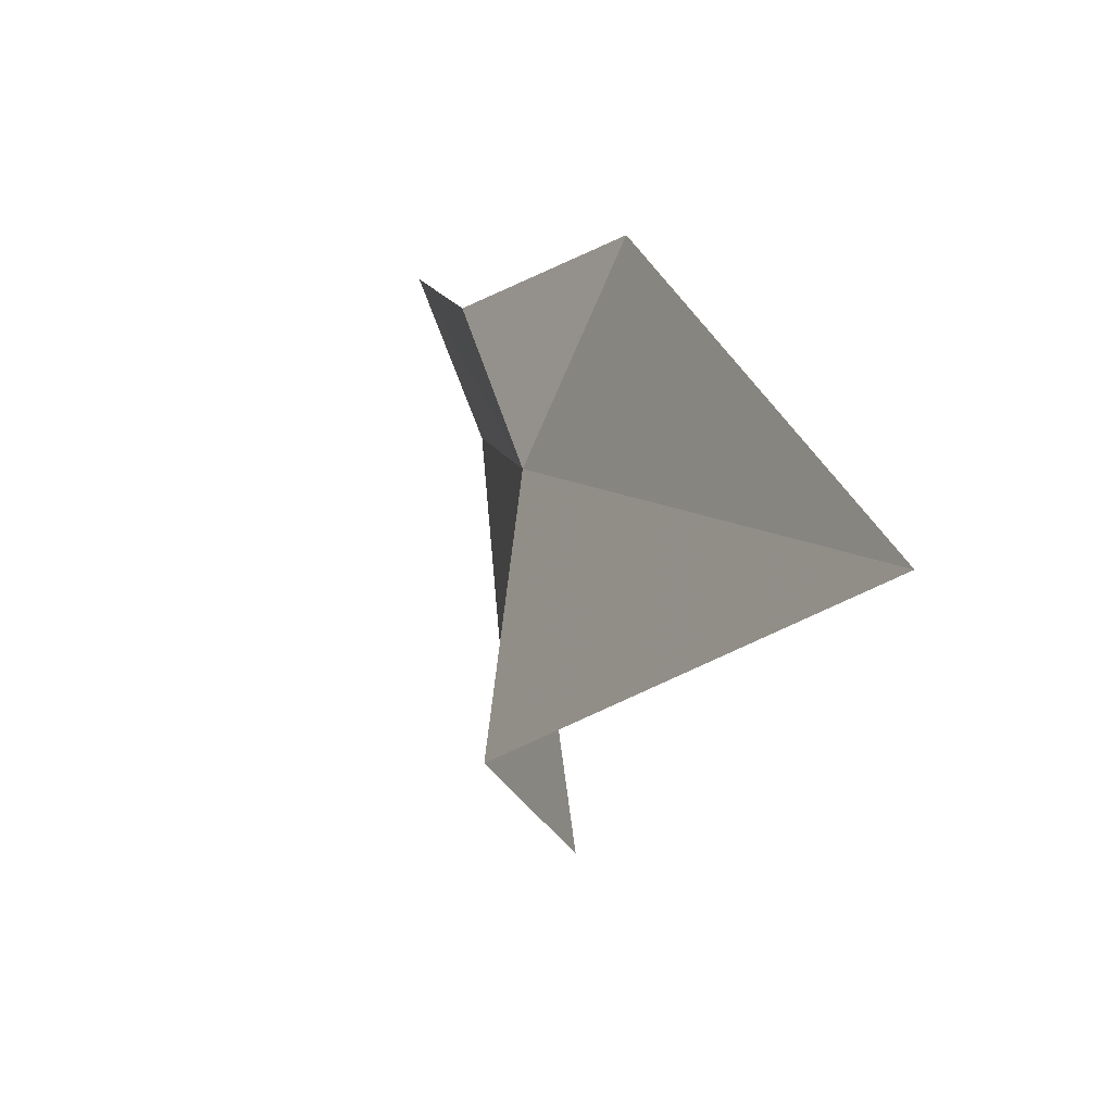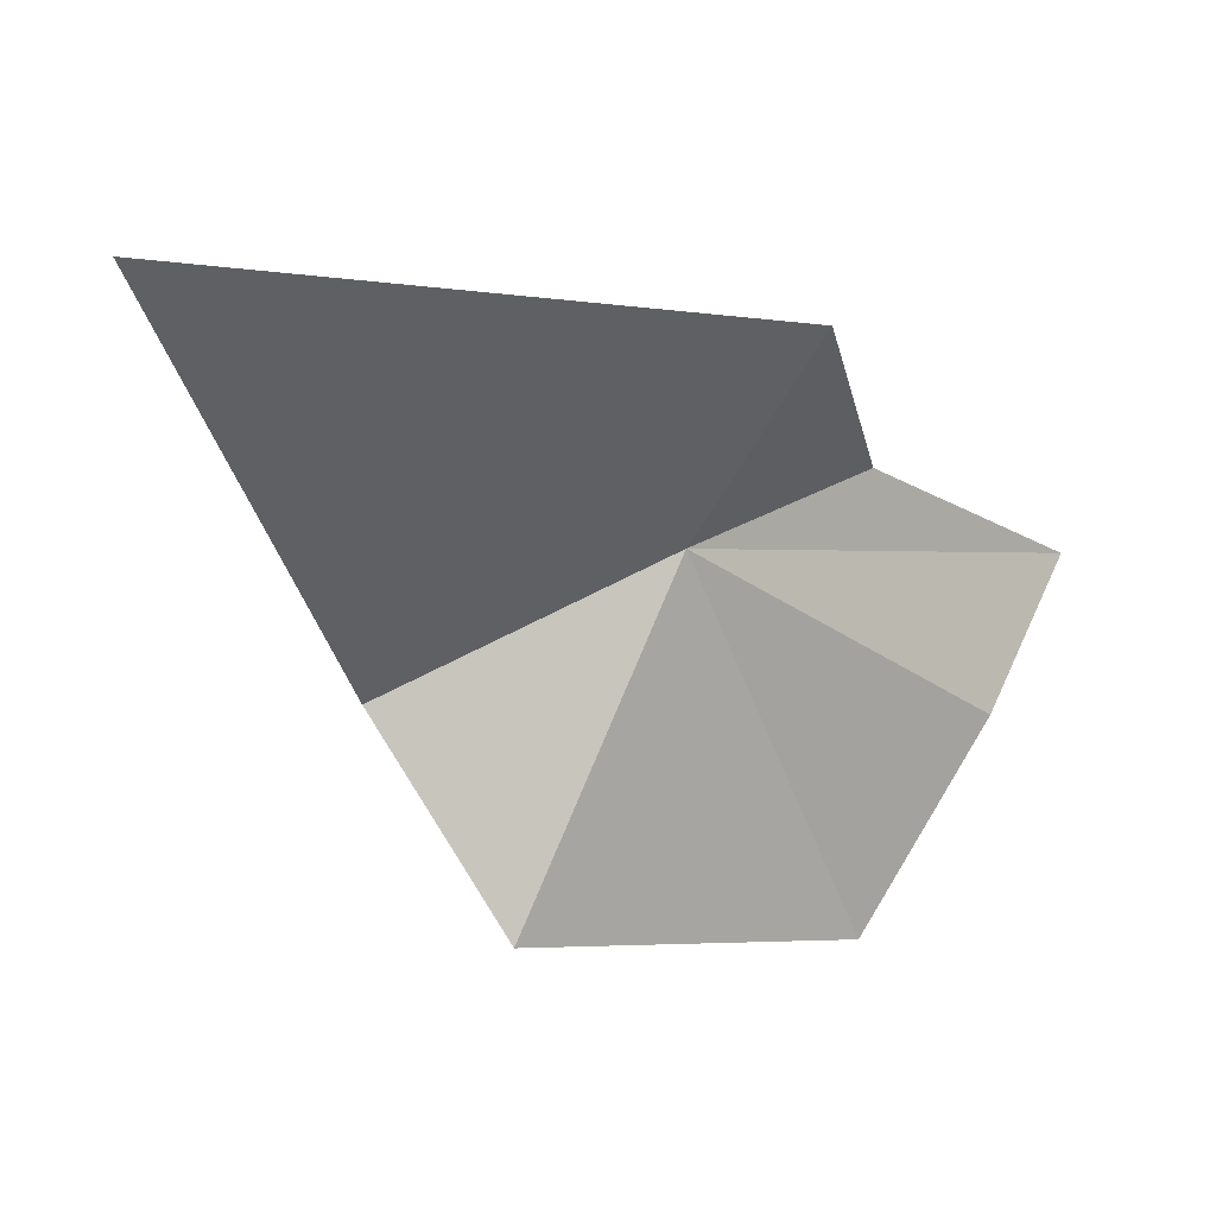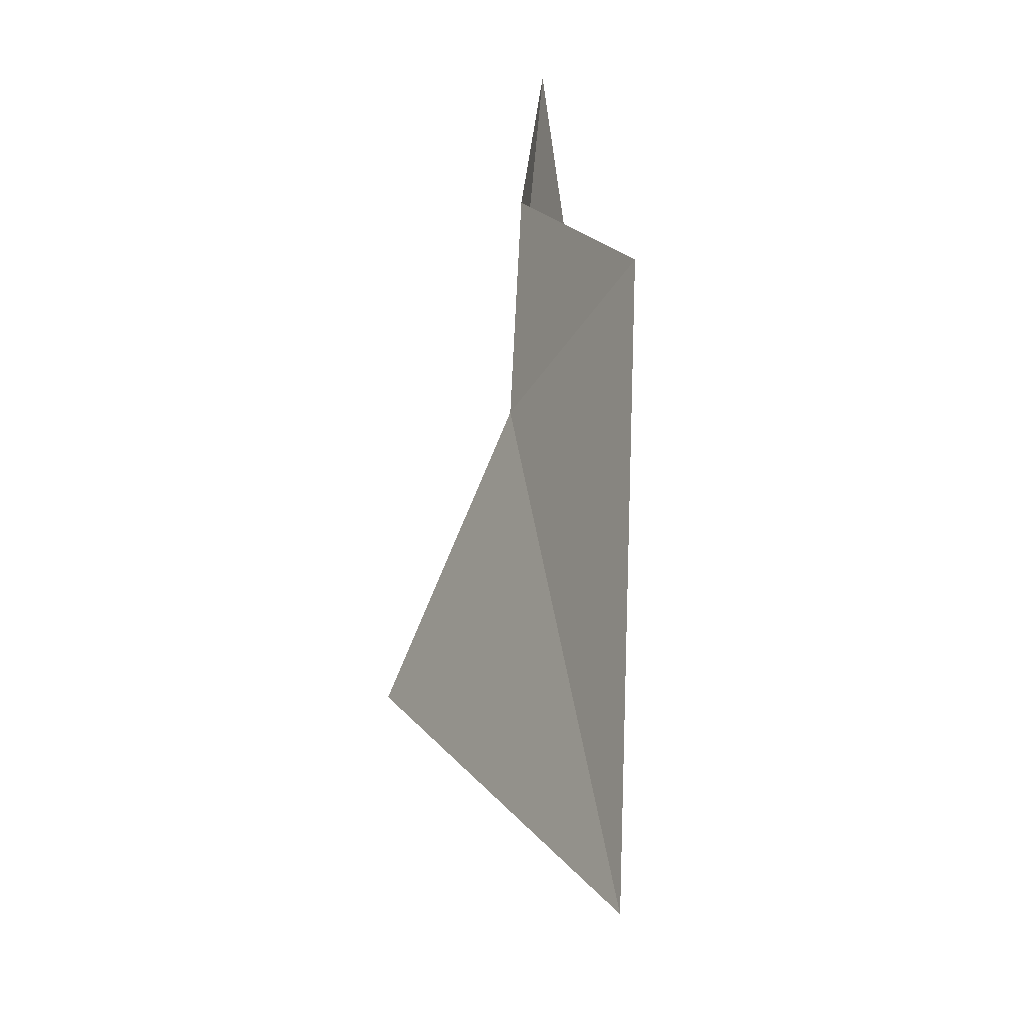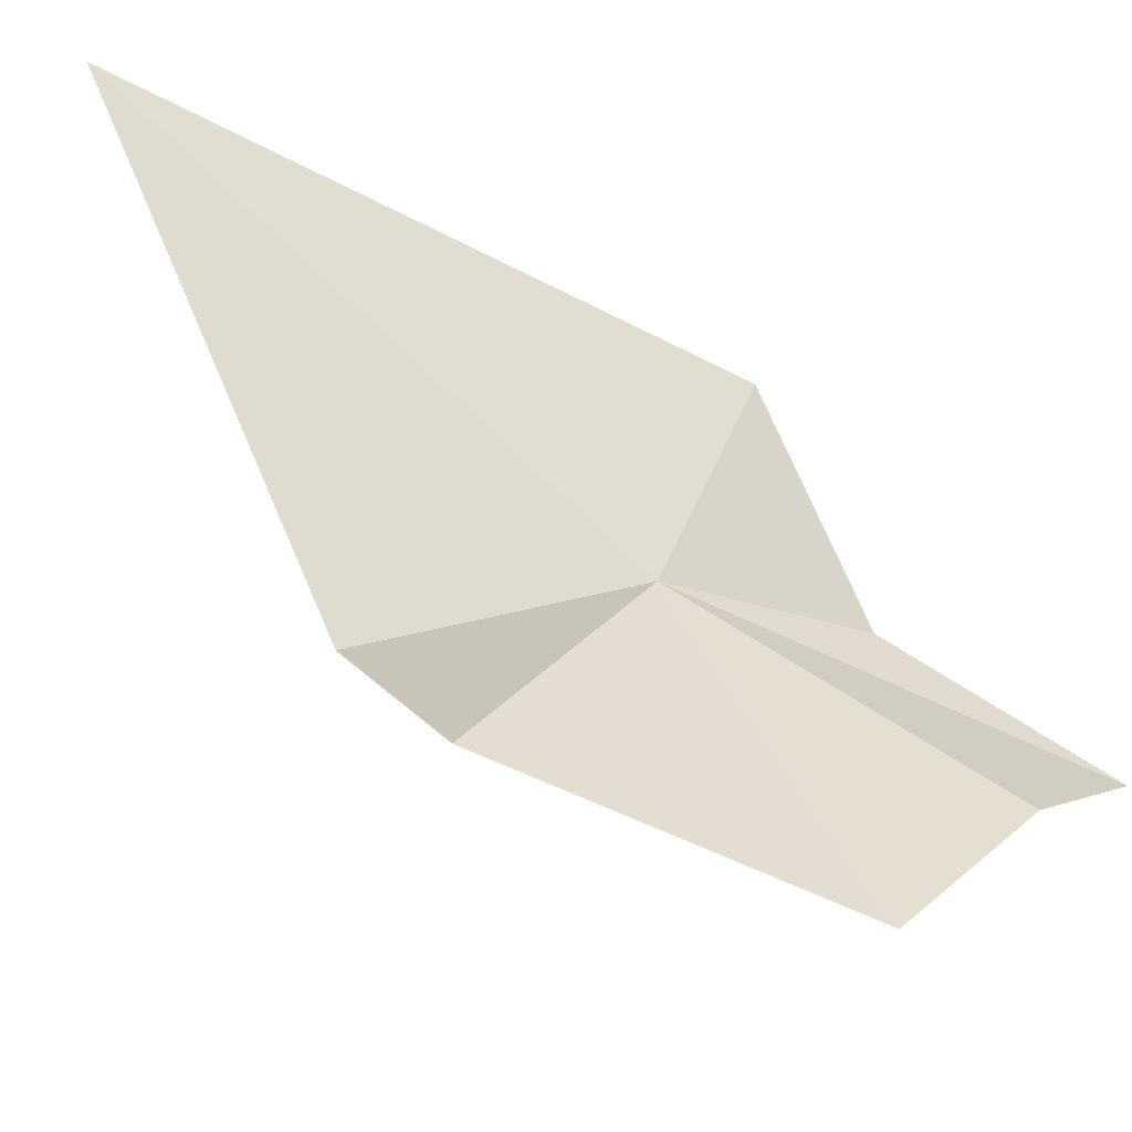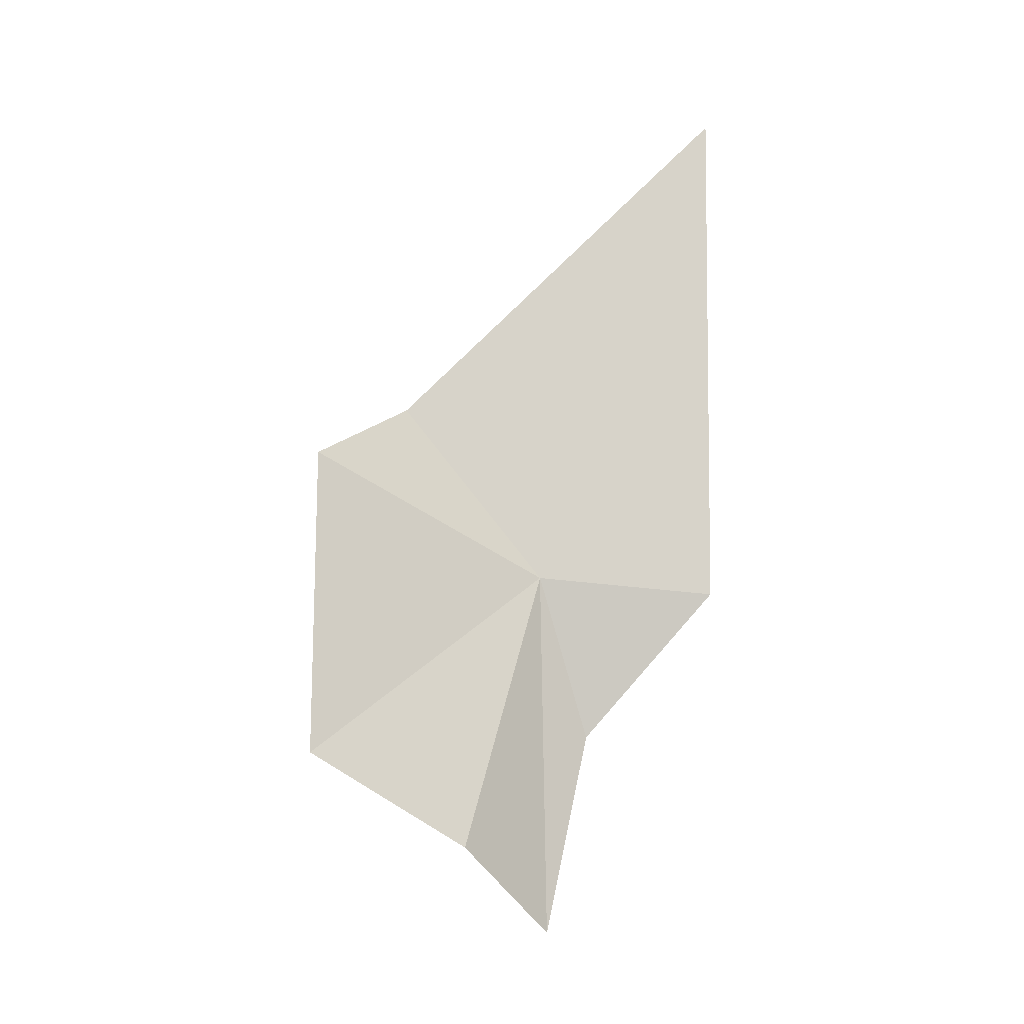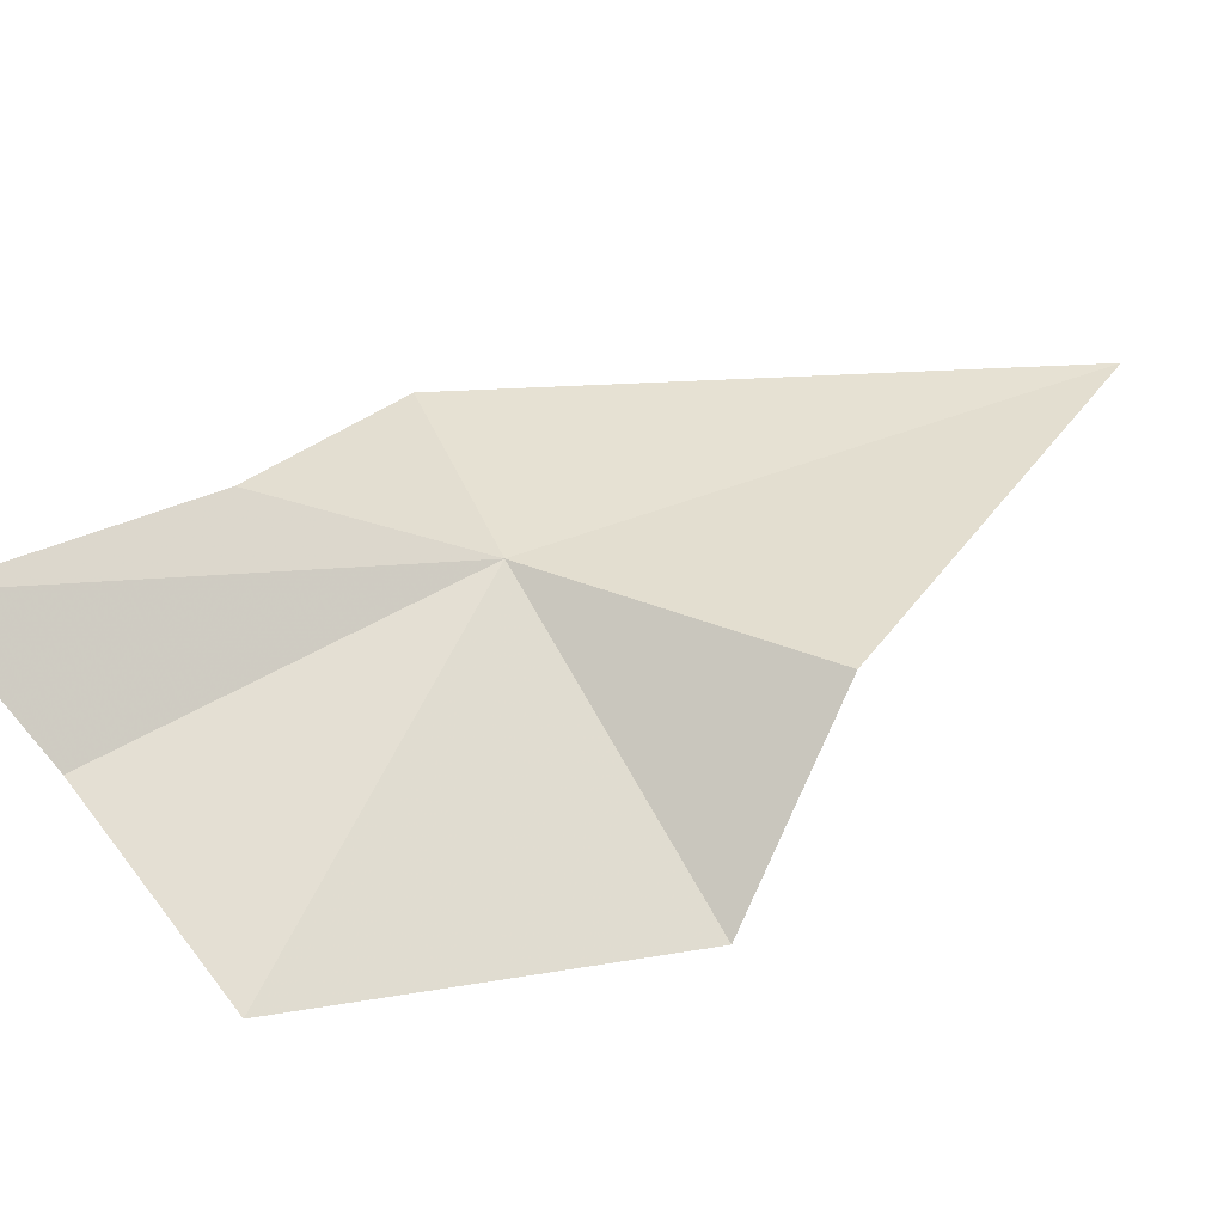
<metadata>
{"format":"obj","ext":"obj","renderer":"f3d","projection":"perspective","resolution":1024,"background":"white","views":[{"elev":37.8,"azim":-31.0,"up":"+Y"},{"elev":15.5,"azim":33.7,"up":"+Y"},{"elev":62.6,"azim":-12.5,"up":"+Y"},{"elev":-53.0,"azim":51.2,"up":"+Y"},{"elev":5.7,"azim":56.5,"up":"+Z"},{"elev":-23.0,"azim":-121.4,"up":"+Y"}]}
</metadata>
<code>
v 12.33 29.88 16.79
v 12.55 30.25 16.74
v 12.23 30.48 17.93
v 12.01 29.68 17.2
v 12.57 29.74 15.97
v 12.57 29.51 16.21
v 12.23 29.31 17.12
v 12.47 29.16 16.46
v 12.44 29.95 16.39
f 1 2 3
f 1 3 4
f 1 6 5
f 1 8 6
f 1 7 8
f 1 9 2
f 1 5 9
f 1 4 7

</code>
